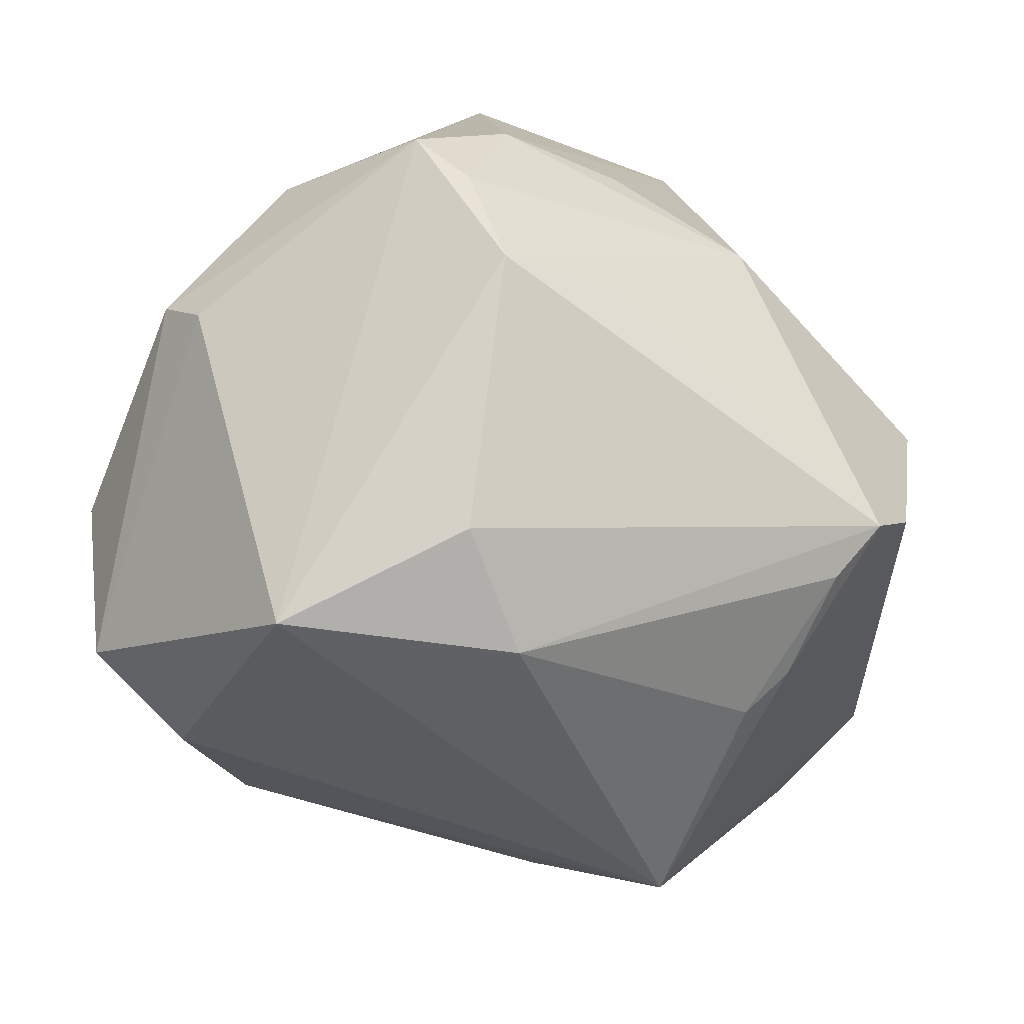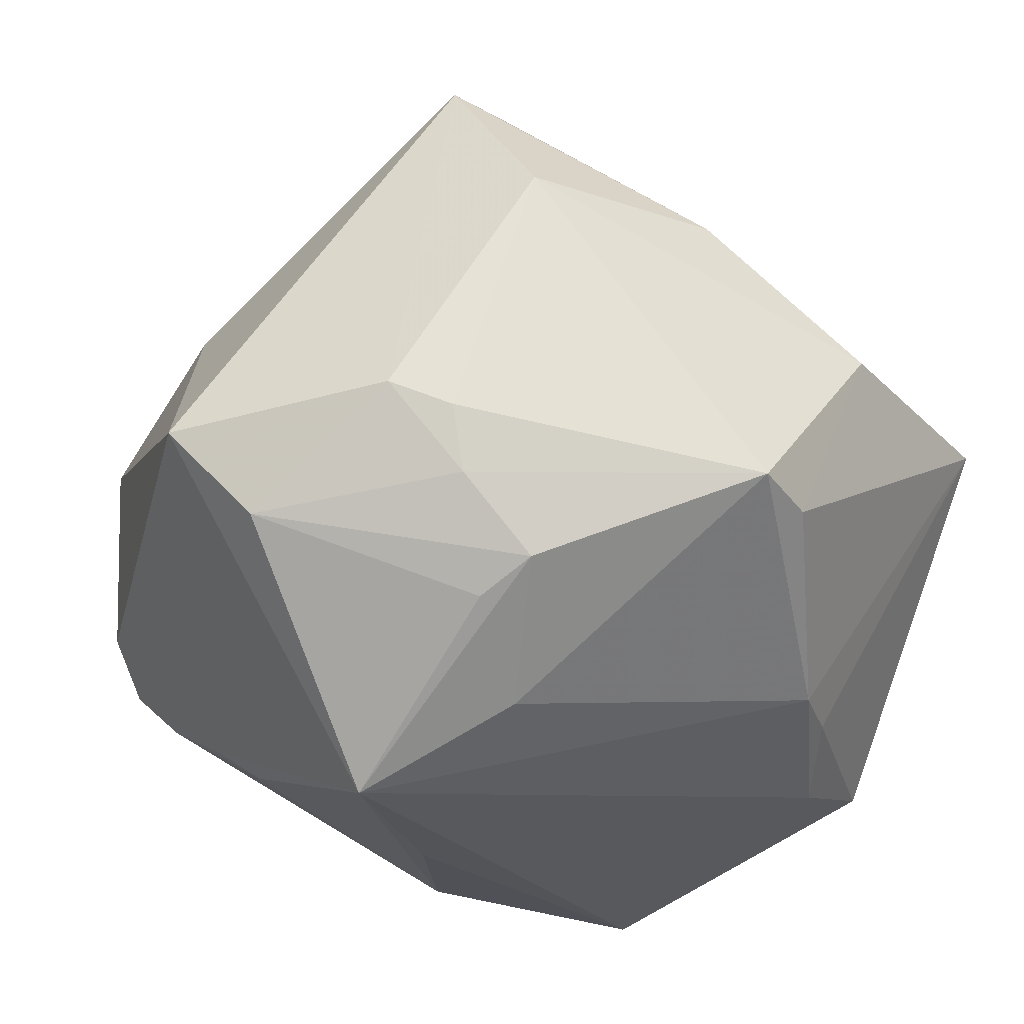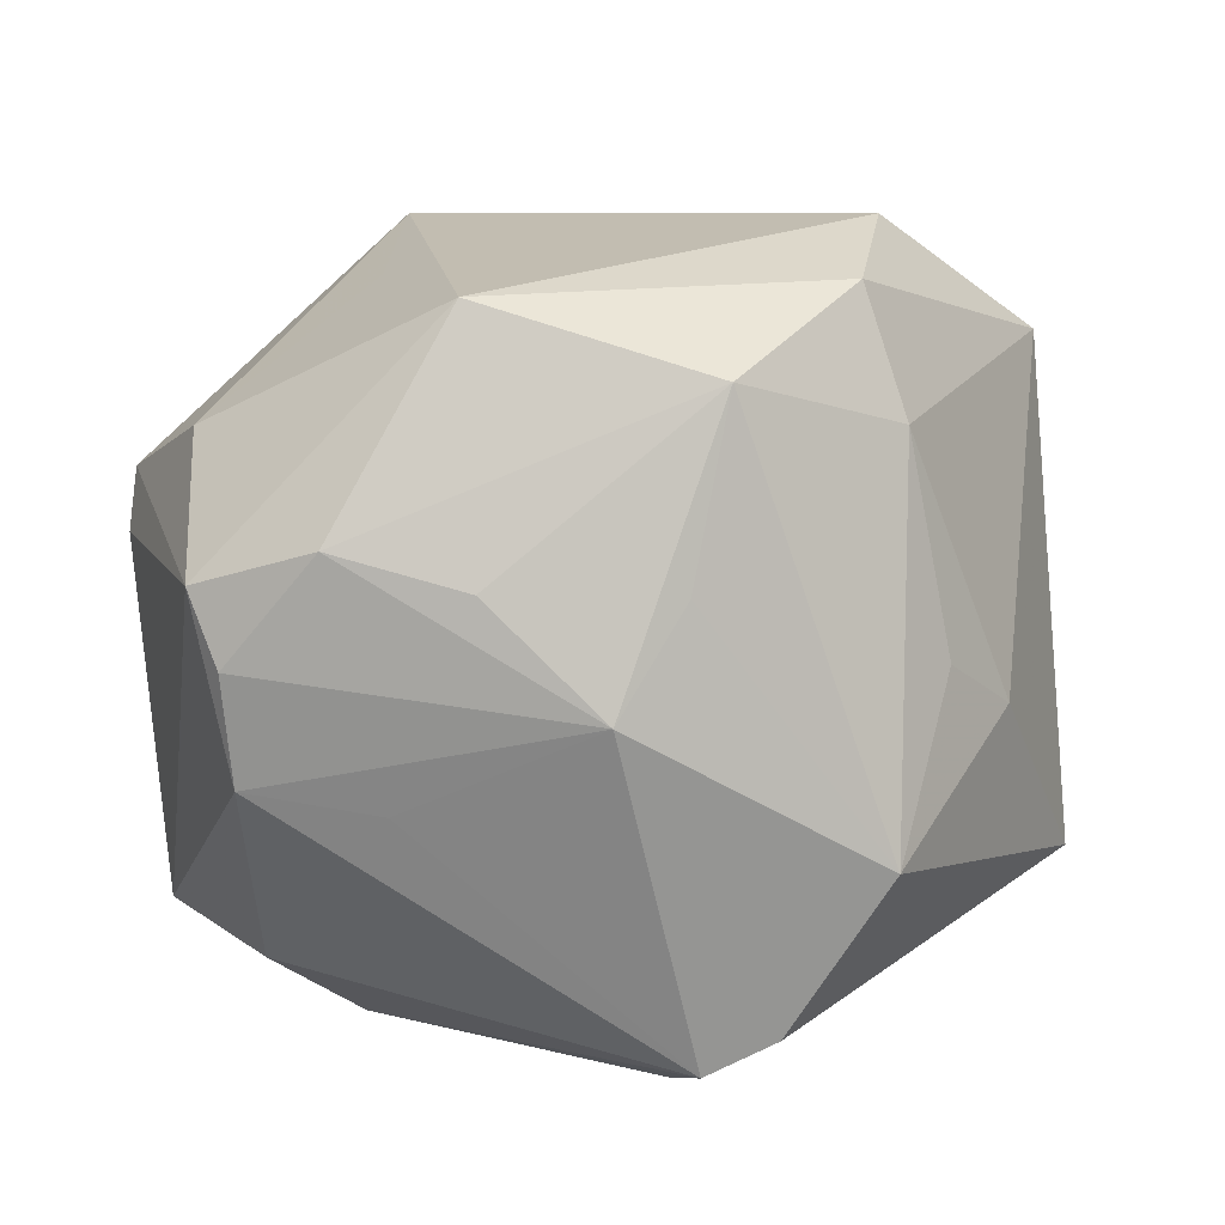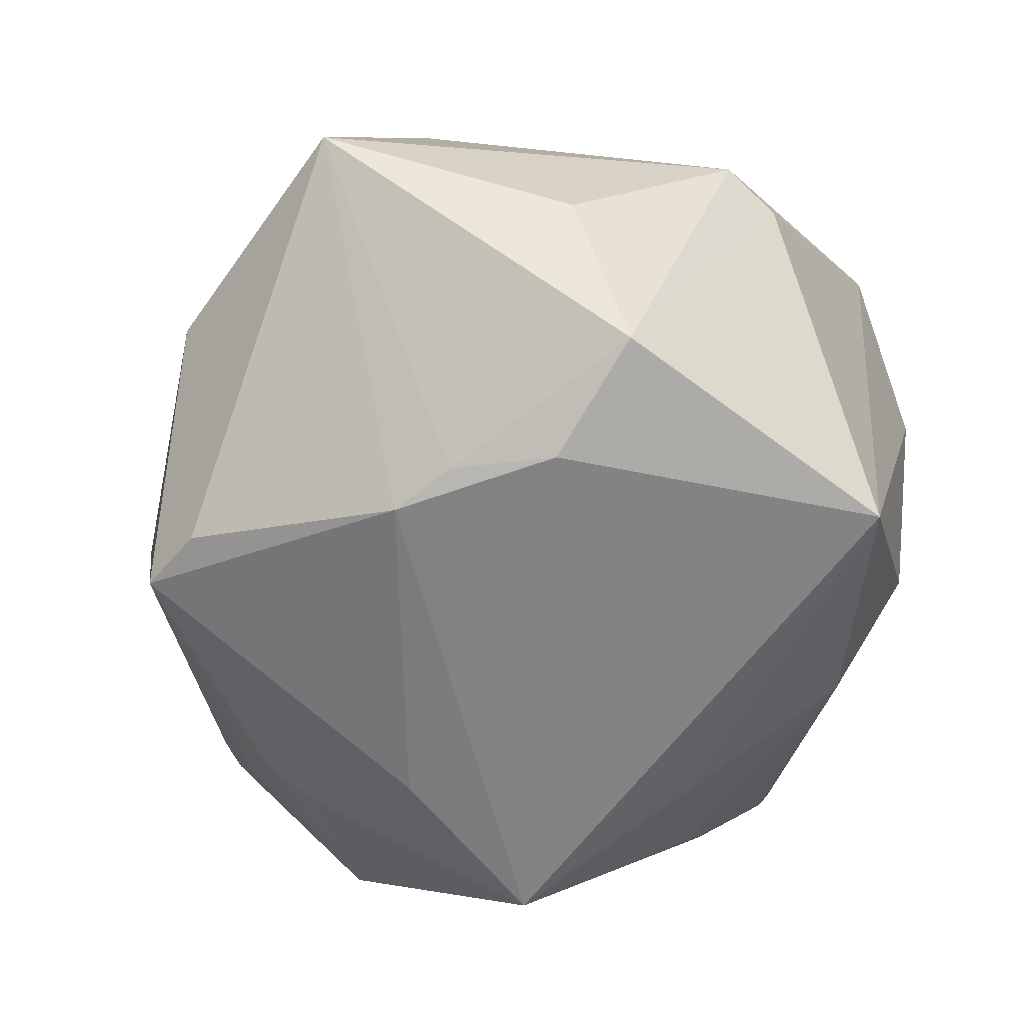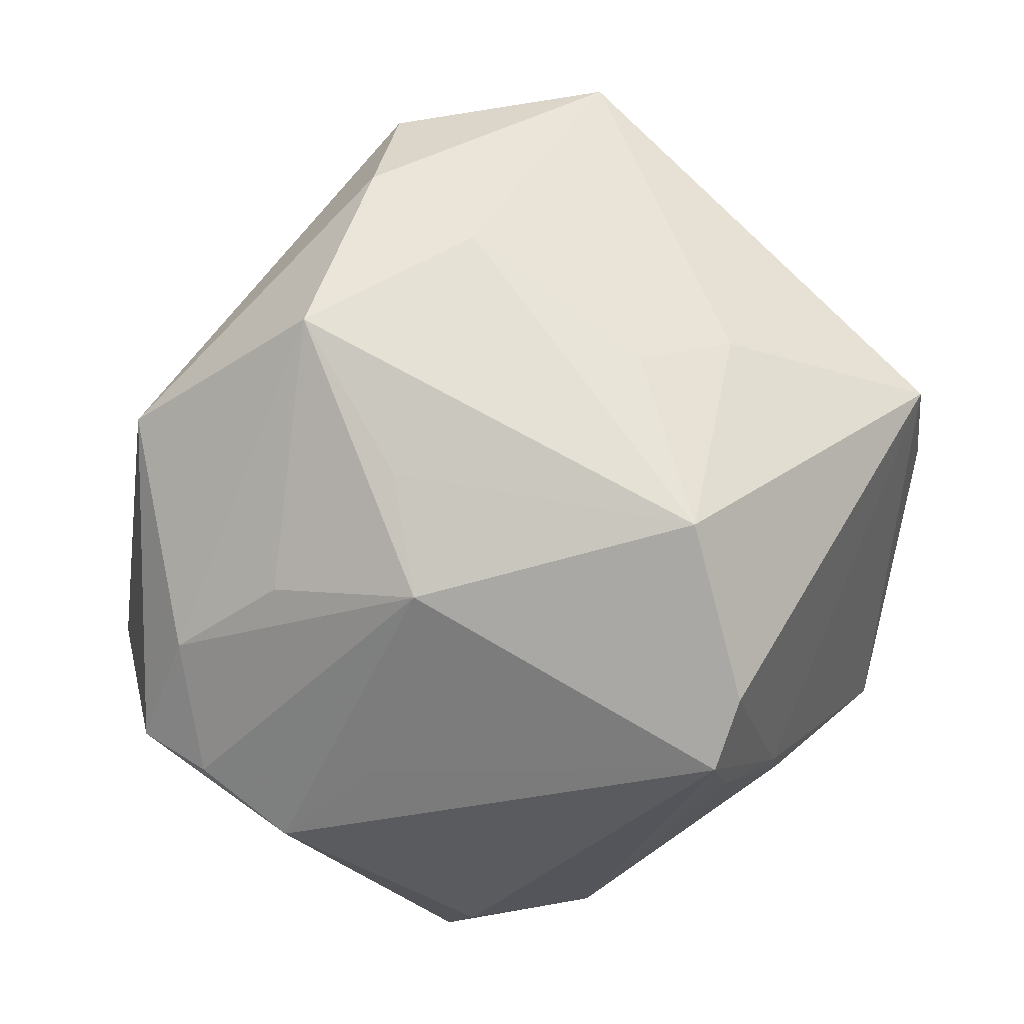
<metadata>
{"format":"obj","ext":"obj","renderer":"f3d","projection":"perspective","resolution":1024,"background":"white","views":[{"elev":-22.0,"azim":-33.4,"up":"+Z"},{"elev":-44.5,"azim":133.3,"up":"+Z"},{"elev":43.1,"azim":11.0,"up":"+Z"},{"elev":-45.7,"azim":-118.5,"up":"+Z"},{"elev":-49.4,"azim":47.0,"up":"+Y"}]}
</metadata>
<code>
v 0.01928 0.01559 0.03115
v 0.02732 0.02708 0.00477
v 0.009467 0.03185 0.009543
v -0.01994 -0.03154 0.008101
v 0.01749 0.01148 -0.0282
v -0.01468 -0.02356 0.02525
v 0.01286 -0.02632 -0.02105
v -0.03643 -0.001387 0.01112
v 0.03968 -0.004091 -0.01438
v 0.007312 -0.02879 0.01703
v 0.03177 0.02147 0.01743
v 0.01274 -0.03355 -0.01439
v 0.006075 0.0335 -0.02063
v -0.03017 0.02388 0.003853
v -0.0214 -0.02818 0.01658
v -0.007754 -0.008386 0.03717
v -0.01376 -0.02424 -0.02361
v 0.0313 0.01394 -0.01468
v 0.03391 -0.008319 0.00473
v 0.01136 -0.02124 0.02324
v 0.008275 0.00678 -0.03144
v -0.02046 0.01795 -0.02293
v -0.0264 0.03384 0.005051
v -0.0176 0.006812 0.02659
v 0.02079 -0.03395 -0.007687
v 0.01046 -0.02337 -0.02423
v 0.03318 -0.0001149 -0.02205
v -0.02451 -0.02449 0.0211
v 0.02795 -0.02705 0.004498
v 0.02693 0.01727 -0.01651
v 0.01687 0.01672 -0.02661
v 0.01286 -0.007149 -0.03609
v -8.047e-05 0.03235 -0.01995
v -0.005272 0.03688 -0.0005374
v -0.008541 -0.0316 0.007738
v -0.0134 0.02862 0.01571
v -0.01531 0.02034 -0.02435
v 0.01234 -0.01101 0.03465
v -0.02851 -0.008577 0.02233
v -0.03568 -0.00642 0.008644
v -0.03218 -0.01649 -0.02234
v 0.02422 -0.002975 0.02617
v 0.02394 0.01566 -0.02117
v -0.003295 -0.0243 0.02376
v 0.02941 -0.01211 0.01155
v -0.03614 0.009777 -0.01805
v -0.02657 0.01138 -0.024
v 0.0195 0.003574 0.03386
v -0.01917 0.02075 0.02221
v -0.0206 -0.02731 -0.01511
v -0.003067 -0.01549 -0.0296
v 0.01536 -0.03655 -0.01008
v -0.03546 0.01443 -0.002776
f 33 23 34
f 34 23 36
f 23 33 37
f 25 10 52
f 28 41 4
f 23 8 49
f 49 36 23
f 53 23 46
f 46 8 53
f 34 36 3
f 35 4 52
f 52 10 35
f 35 10 4
f 44 10 38
f 32 37 21
f 32 41 47
f 47 37 32
f 47 41 46
f 11 42 19
f 19 42 45
f 11 18 2
f 2 3 11
f 34 3 2
f 4 10 15
f 15 28 4
f 40 28 8
f 41 28 40
f 40 8 46
f 46 41 40
f 16 38 48
f 48 42 11
f 38 42 48
f 14 8 23
f 23 53 14
f 14 53 8
f 26 17 32
f 51 41 32
f 32 17 51
f 51 17 41
f 4 41 50
f 41 17 50
f 52 4 50
f 50 17 52
f 11 3 1
f 1 3 36
f 1 48 11
f 36 49 1
f 1 49 16
f 16 48 1
f 32 21 31
f 22 47 46
f 37 47 22
f 46 23 22
f 23 37 22
f 9 18 11
f 11 19 9
f 25 9 29
f 29 19 45
f 10 25 29
f 29 9 19
f 29 42 38
f 45 42 29
f 39 49 8
f 8 28 39
f 39 28 16
f 28 15 6
f 16 28 6
f 10 44 6
f 6 15 10
f 6 38 16
f 6 44 38
f 7 26 32
f 7 25 52
f 32 9 7
f 7 9 25
f 13 31 21
f 13 37 33
f 13 21 37
f 13 33 34
f 34 2 13
f 18 9 27
f 27 9 32
f 38 10 20
f 20 29 38
f 10 29 20
f 16 49 24
f 24 39 16
f 49 39 24
f 52 17 12
f 12 7 52
f 17 26 12
f 26 7 12
f 30 2 18
f 30 13 2
f 18 27 43
f 43 27 31
f 43 30 18
f 31 13 43
f 13 30 43
f 32 31 5
f 5 27 32
f 31 27 5

</code>
